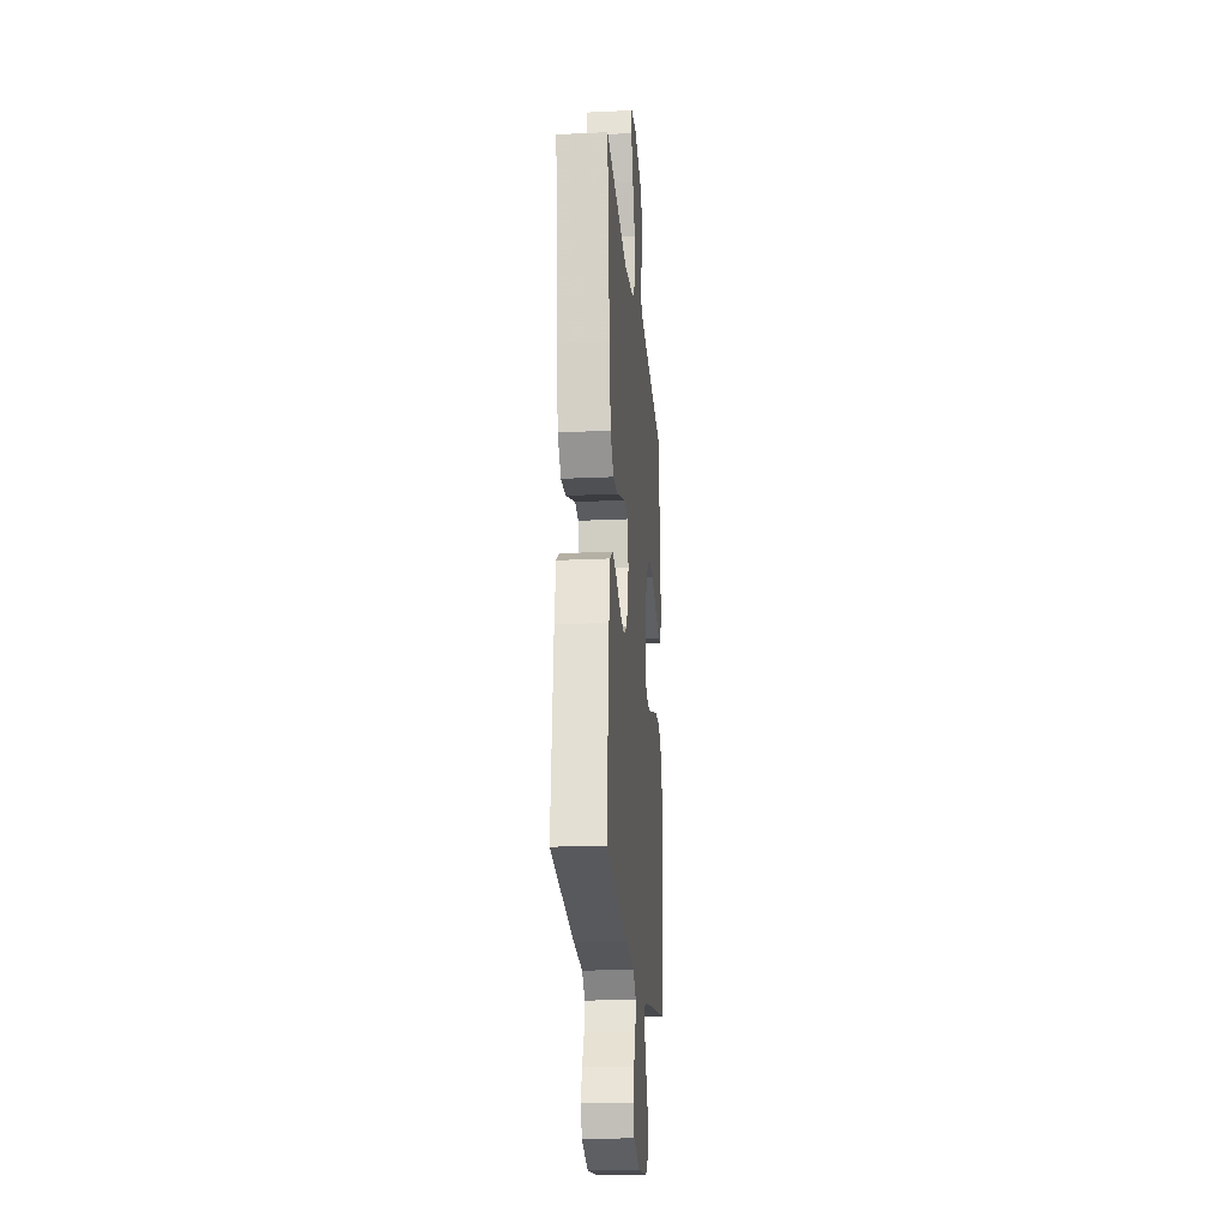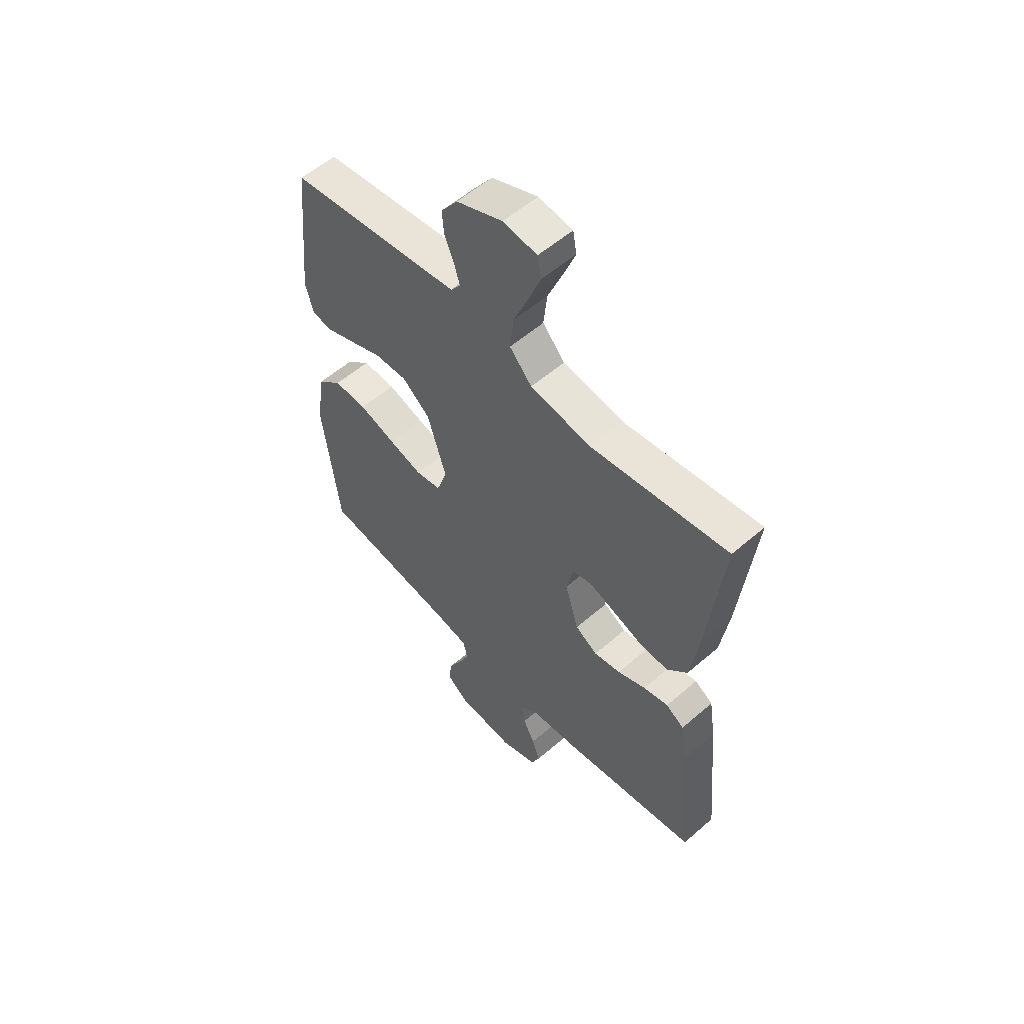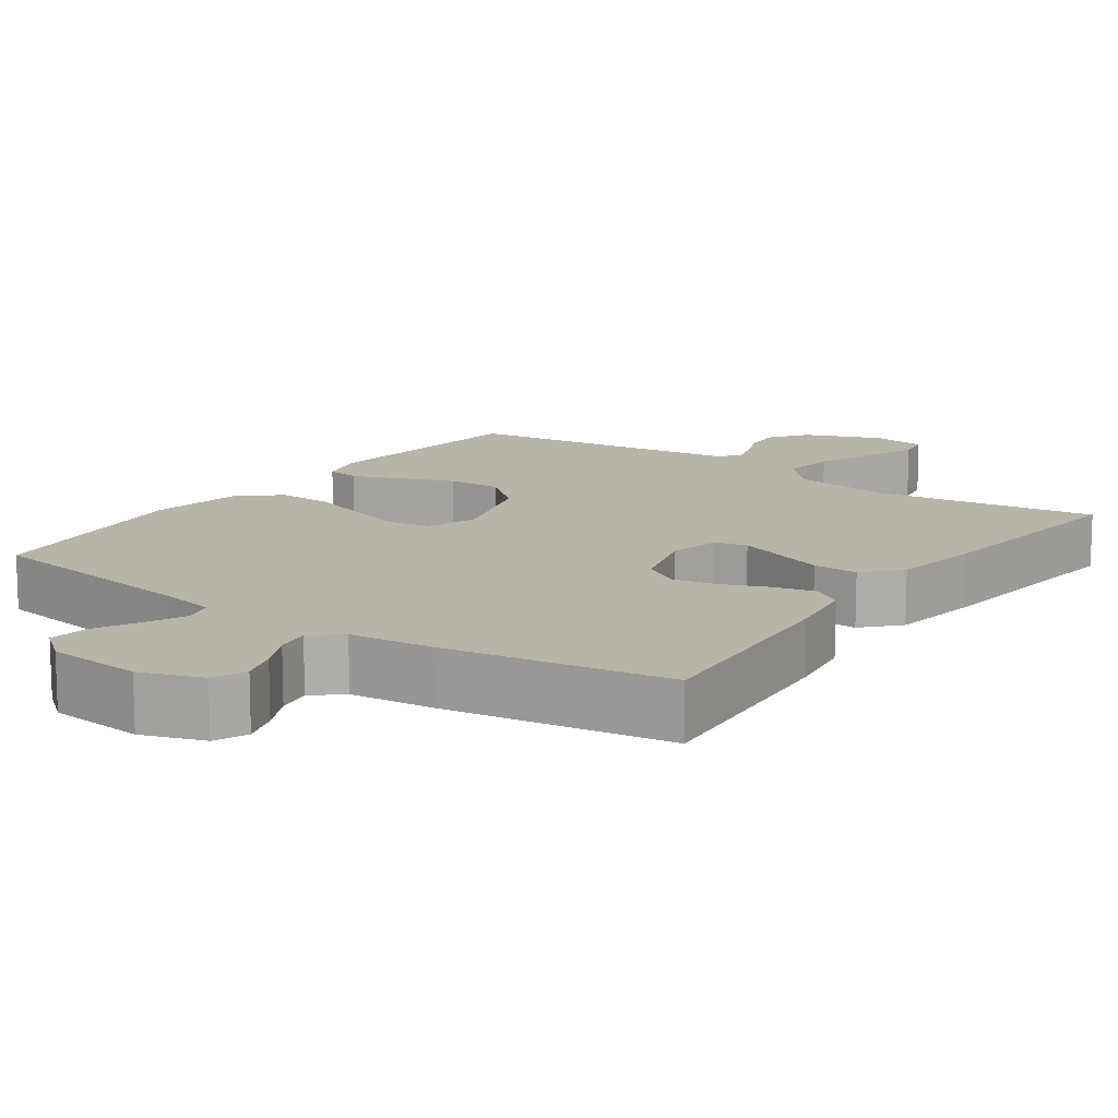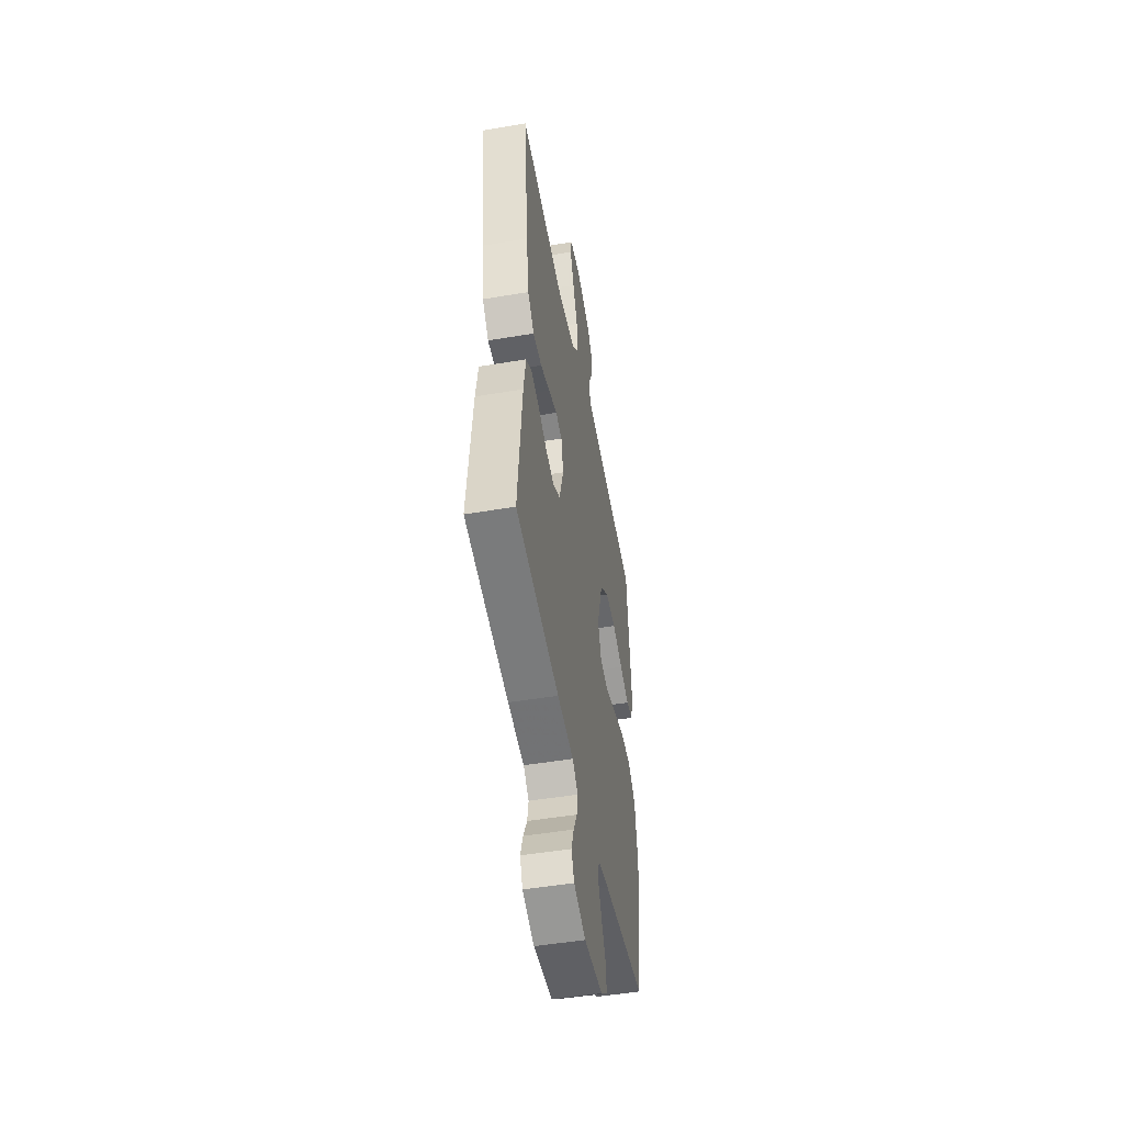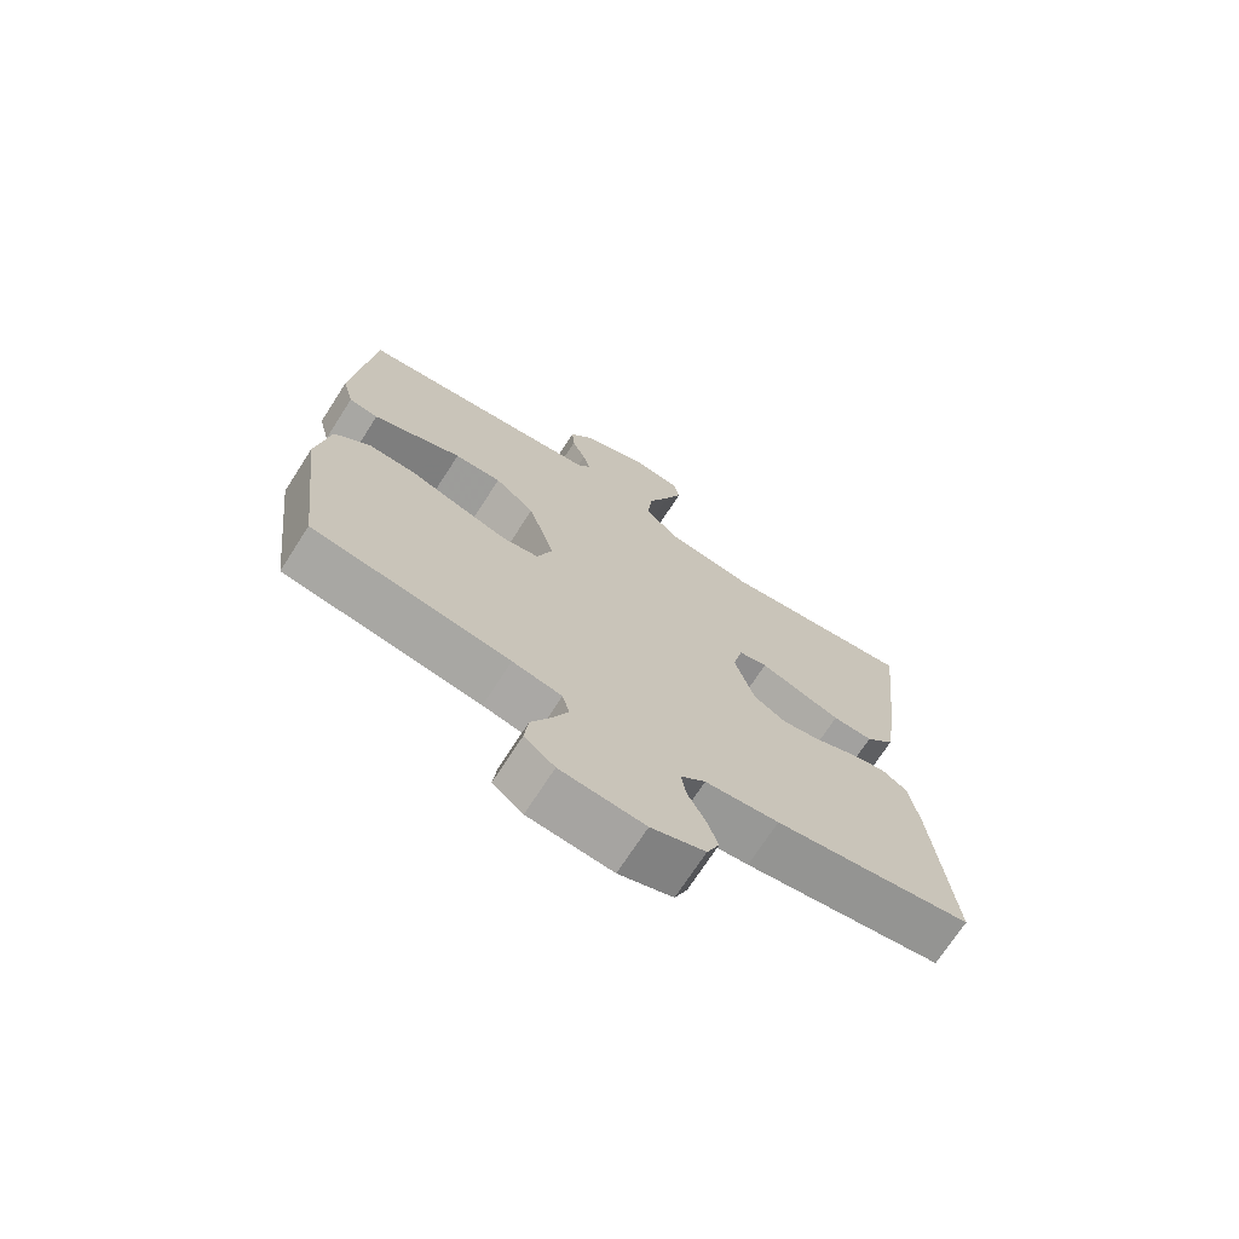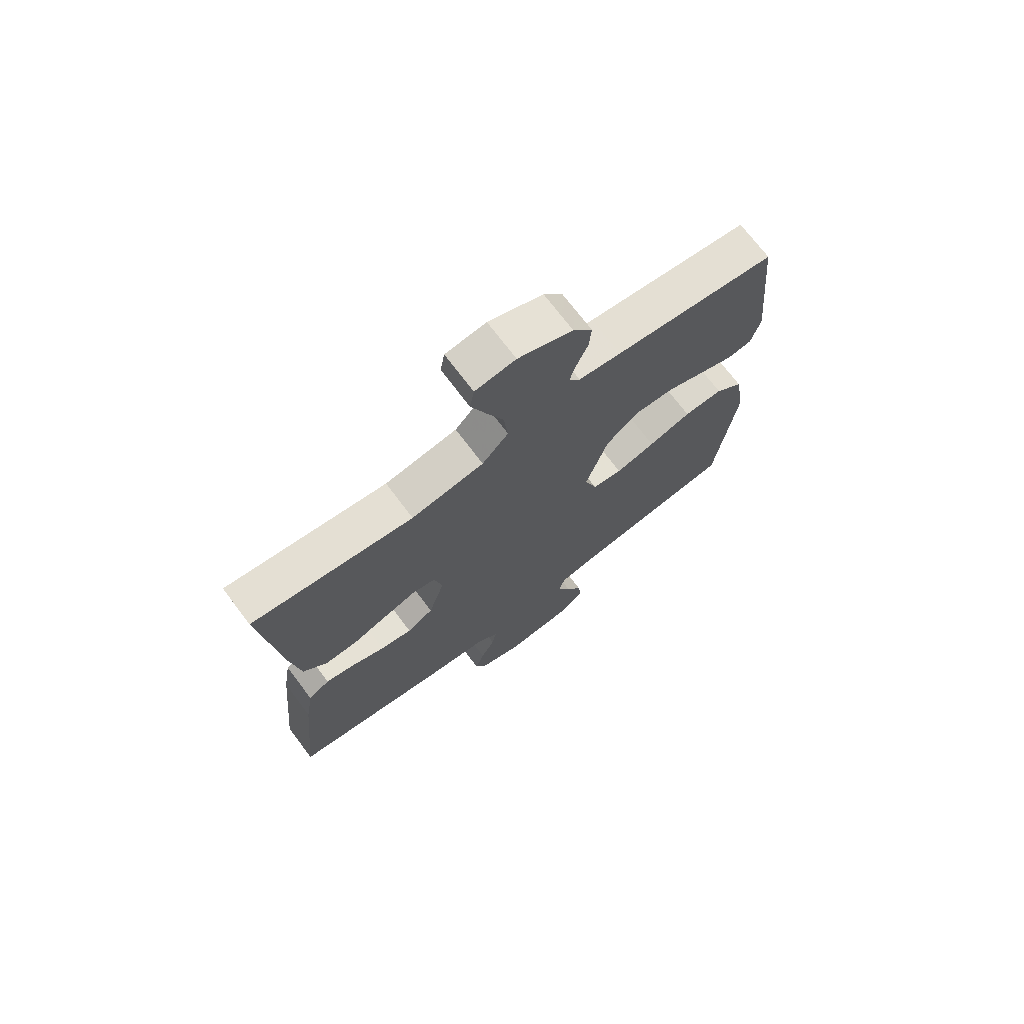
<metadata>
{"format":"obj","ext":"obj","renderer":"f3d","projection":"perspective","resolution":1024,"background":"white","views":[{"elev":-20.9,"azim":-85.1,"up":"+Z"},{"elev":56.4,"azim":-132.2,"up":"+Z"},{"elev":13.3,"azim":-144.6,"up":"+Y"},{"elev":-49.8,"azim":-79.5,"up":"+Z"},{"elev":-71.4,"azim":147.2,"up":"+Z"},{"elev":72.0,"azim":-37.0,"up":"+Z"}]}
</metadata>
<code>
v -0.5 0.07 -0.5
v -0.471 0.07 -0.2
v -0.456 0.07 -0.106
v -0.416 0.07 -0.08
v -0.361 0.07 -0.093
v -0.299 0.07 -0.119
v -0.24 0.07 -0.13
v -0.191 0.07 -0.1
v -0.161 0.07 0
v -0.176 0.07 0.068
v -0.22 0.07 0.078
v -0.279 0.07 0.057
v -0.345 0.07 0.033
v -0.406 0.07 0.031
v -0.45 0.07 0.078
v -0.468 0.07 0.2
v -0.5 0.07 0.5
v -0.2 0.07 0.459
v -0.065 0.07 0.48
v -0.016 0.07 0.534
v -0.024 0.07 0.607
v -0.056 0.07 0.685
v -0.083 0.07 0.755
v -0.075 0.07 0.801
v 0 0.07 0.811
v 0.101 0.07 0.77
v 0.137 0.07 0.72
v 0.133 0.07 0.669
v 0.112 0.07 0.619
v 0.1 0.07 0.578
v 0.121 0.07 0.549
v 0.2 0.07 0.538
v 0.5 0.07 0.5
v 0.53 0.07 0.2
v 0.513 0.07 0.134
v 0.468 0.07 0.127
v 0.404 0.07 0.152
v 0.331 0.07 0.181
v 0.259 0.07 0.184
v 0.198 0.07 0.133
v 0.157 0.07 0
v 0.18 0.07 -0.068
v 0.236 0.07 -0.078
v 0.31 0.07 -0.056
v 0.39 0.07 -0.03
v 0.463 0.07 -0.028
v 0.516 0.07 -0.075
v 0.536 0.07 -0.2
v 0.5 0.07 -0.5
v 0.2 0.07 -0.545
v 0.125 0.07 -0.56
v 0.114 0.07 -0.6
v 0.138 0.07 -0.654
v 0.168 0.07 -0.712
v 0.174 0.07 -0.765
v 0.128 0.07 -0.802
v 0 0.07 -0.814
v -0.082 0.07 -0.785
v -0.101 0.07 -0.741
v -0.084 0.07 -0.69
v -0.058 0.07 -0.638
v -0.05 0.07 -0.592
v -0.088 0.07 -0.559
v -0.2 0.07 -0.547
v -0.5 0 -0.5
v -0.471 0 -0.2
v -0.456 0 -0.106
v -0.416 0 -0.08
v -0.361 0 -0.093
v -0.299 0 -0.119
v -0.24 0 -0.13
v -0.191 0 -0.1
v -0.161 0 0
v -0.176 0 0.068
v -0.22 0 0.078
v -0.279 0 0.057
v -0.345 0 0.033
v -0.406 0 0.031
v -0.45 0 0.078
v -0.468 0 0.2
v -0.5 0 0.5
v -0.2 0 0.459
v -0.065 0 0.48
v -0.016 0 0.534
v -0.024 0 0.607
v -0.056 0 0.685
v -0.083 0 0.755
v -0.075 0 0.801
v 0 0 0.811
v 0.101 0 0.77
v 0.137 0 0.72
v 0.133 0 0.669
v 0.112 0 0.619
v 0.1 0 0.578
v 0.121 0 0.549
v 0.2 0 0.538
v 0.5 0 0.5
v 0.53 0 0.2
v 0.513 0 0.134
v 0.468 0 0.127
v 0.404 0 0.152
v 0.331 0 0.181
v 0.259 0 0.184
v 0.198 0 0.133
v 0.157 0 0
v 0.18 0 -0.068
v 0.236 0 -0.078
v 0.31 0 -0.056
v 0.39 0 -0.03
v 0.463 0 -0.028
v 0.516 0 -0.075
v 0.536 0 -0.2
v 0.5 0 -0.5
v 0.2 0 -0.545
v 0.125 0 -0.56
v 0.114 0 -0.6
v 0.138 0 -0.654
v 0.168 0 -0.712
v 0.174 0 -0.765
v 0.128 0 -0.802
v 0 0 -0.814
v -0.082 0 -0.785
v -0.101 0 -0.741
v -0.084 0 -0.69
v -0.058 0 -0.638
v -0.05 0 -0.592
v -0.088 0 -0.559
v -0.2 0 -0.547
f 4 5 6
f 3 4 6
f 2 3 6
f 1 2 6
f 64 1 6
f 63 64 6
f 62 63 6 7
f 59 60 61
f 58 59 61
f 57 58 61
f 56 57 61
f 55 56 61
f 54 55 61
f 53 54 61
f 52 53 61 62
f 62 7 8
f 52 62 8
f 51 52 8
f 48 49 50
f 47 48 50
f 46 47 50
f 45 46 50
f 44 45 50
f 43 44 50 51
f 42 43 51 8
f 36 37 38
f 35 36 38
f 34 35 38
f 33 34 38
f 32 33 38
f 31 32 38 39
f 30 31 39 40
f 27 28 29
f 26 27 29
f 25 26 29
f 24 25 29
f 23 24 29
f 22 23 29
f 21 22 29
f 20 21 29 30
f 30 40 41
f 20 30 41
f 19 20 41
f 16 17 18
f 15 16 18
f 14 15 18
f 13 14 18
f 12 13 18
f 11 12 18 19
f 41 42 8 9
f 10 11 19 41
f 9 10 41
f 70 69 68
f 70 68 67
f 70 67 66
f 70 66 65
f 70 65 128
f 70 128 127
f 71 70 127 126
f 125 124 123
f 125 123 122
f 125 122 121
f 125 121 120
f 125 120 119
f 125 119 118
f 125 118 117
f 126 125 117 116
f 72 71 126
f 72 126 116
f 72 116 115
f 114 113 112
f 114 112 111
f 114 111 110
f 114 110 109
f 114 109 108
f 115 114 108 107
f 72 115 107 106
f 102 101 100
f 102 100 99
f 102 99 98
f 102 98 97
f 102 97 96
f 103 102 96 95
f 104 103 95 94
f 93 92 91
f 93 91 90
f 93 90 89
f 93 89 88
f 93 88 87
f 93 87 86
f 93 86 85
f 94 93 85 84
f 105 104 94
f 105 94 84
f 105 84 83
f 82 81 80
f 82 80 79
f 82 79 78
f 82 78 77
f 82 77 76
f 83 82 76 75
f 73 72 106 105
f 105 83 75 74
f 105 74 73
f 1 65 66 2
f 2 66 67 3
f 3 67 68 4
f 4 68 69 5
f 5 69 70 6
f 6 70 71 7
f 7 71 72 8
f 8 72 73 9
f 9 73 74 10
f 10 74 75 11
f 11 75 76 12
f 12 76 77 13
f 13 77 78 14
f 14 78 79 15
f 15 79 80 16
f 16 80 81 17
f 17 81 82 18
f 18 82 83 19
f 19 83 84 20
f 20 84 85 21
f 21 85 86 22
f 22 86 87 23
f 23 87 88 24
f 24 88 89 25
f 25 89 90 26
f 26 90 91 27
f 27 91 92 28
f 28 92 93 29
f 29 93 94 30
f 30 94 95 31
f 31 95 96 32
f 32 96 97 33
f 33 97 98 34
f 34 98 99 35
f 35 99 100 36
f 36 100 101 37
f 37 101 102 38
f 38 102 103 39
f 39 103 104 40
f 40 104 105 41
f 41 105 106 42
f 42 106 107 43
f 43 107 108 44
f 44 108 109 45
f 45 109 110 46
f 46 110 111 47
f 47 111 112 48
f 48 112 113 49
f 49 113 114 50
f 50 114 115 51
f 51 115 116 52
f 52 116 117 53
f 53 117 118 54
f 54 118 119 55
f 55 119 120 56
f 56 120 121 57
f 57 121 122 58
f 58 122 123 59
f 59 123 124 60
f 60 124 125 61
f 61 125 126 62
f 62 126 127 63
f 63 127 128 64
f 64 128 65 1

</code>
